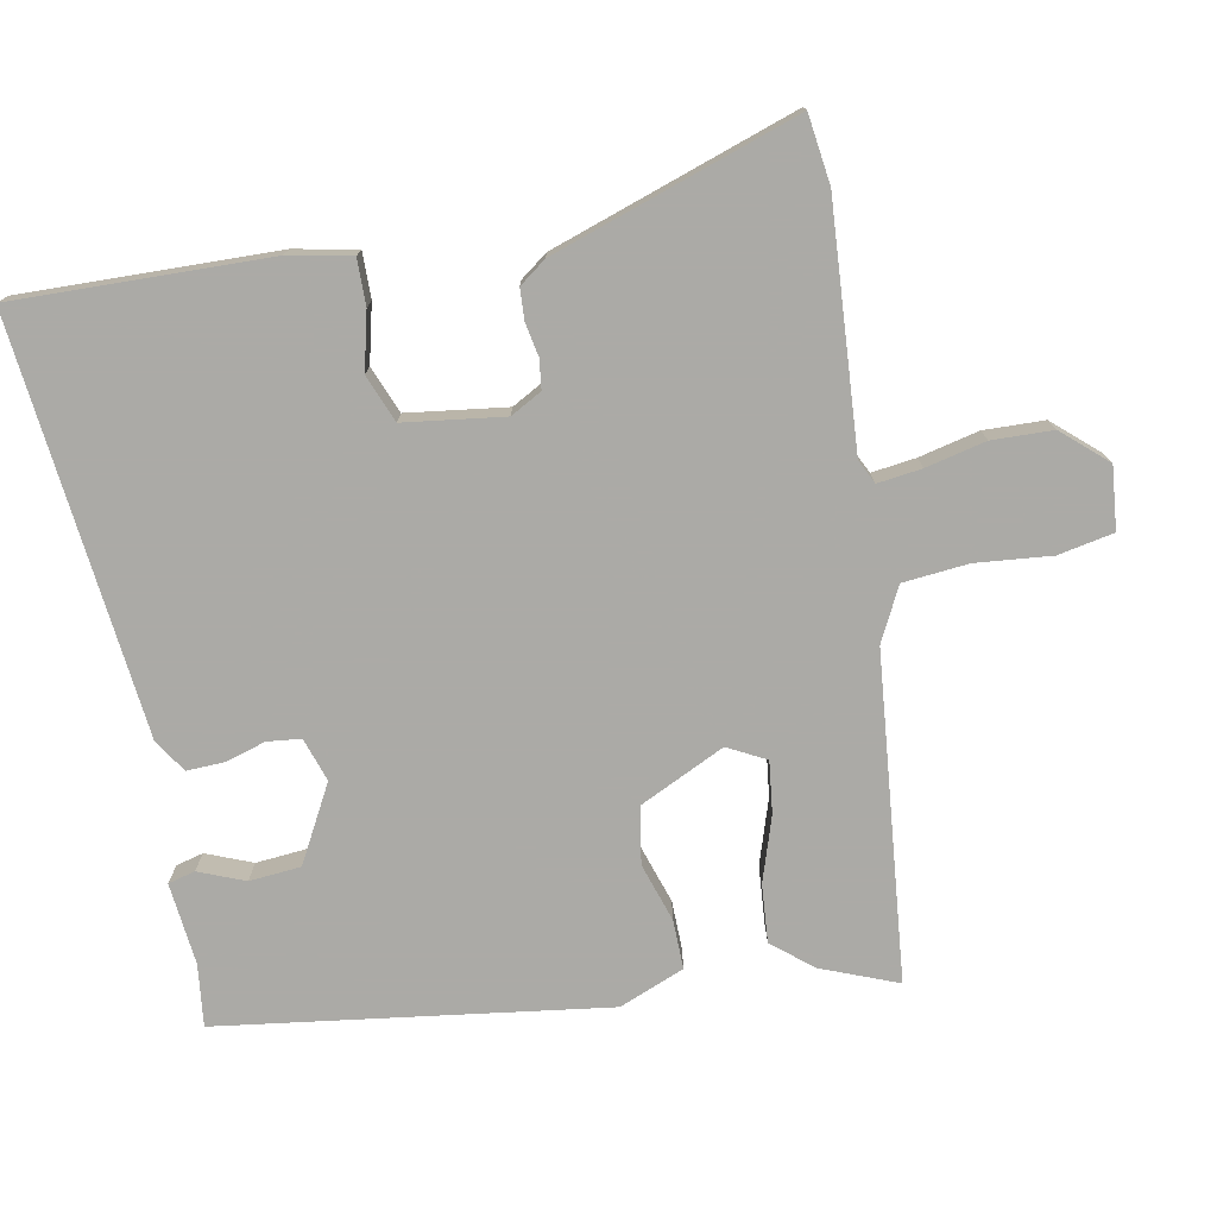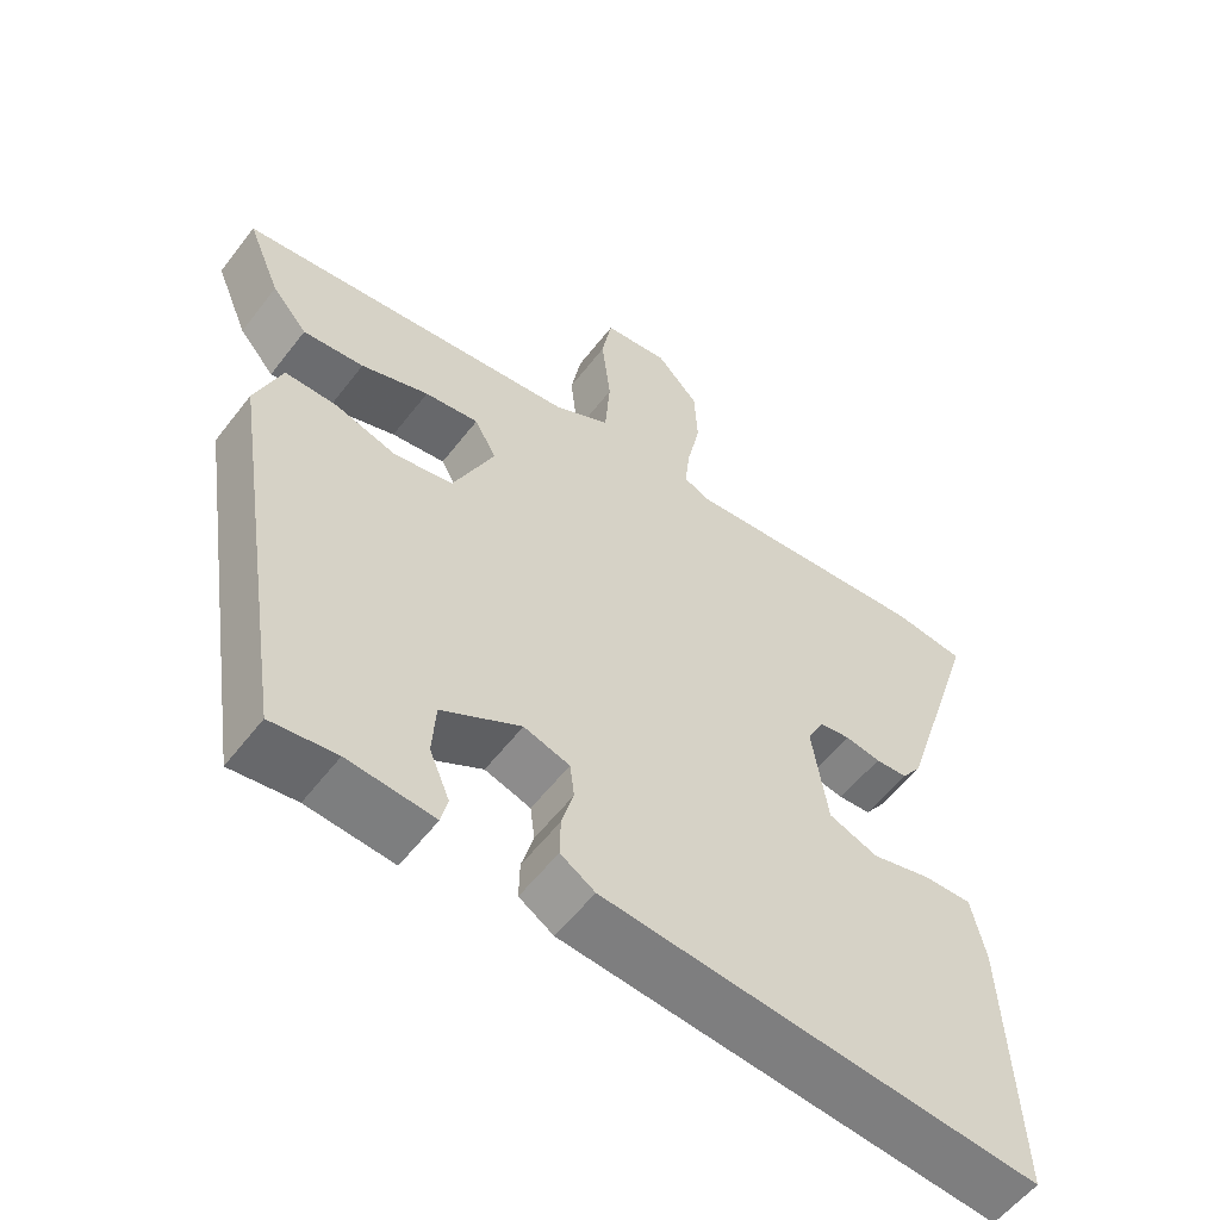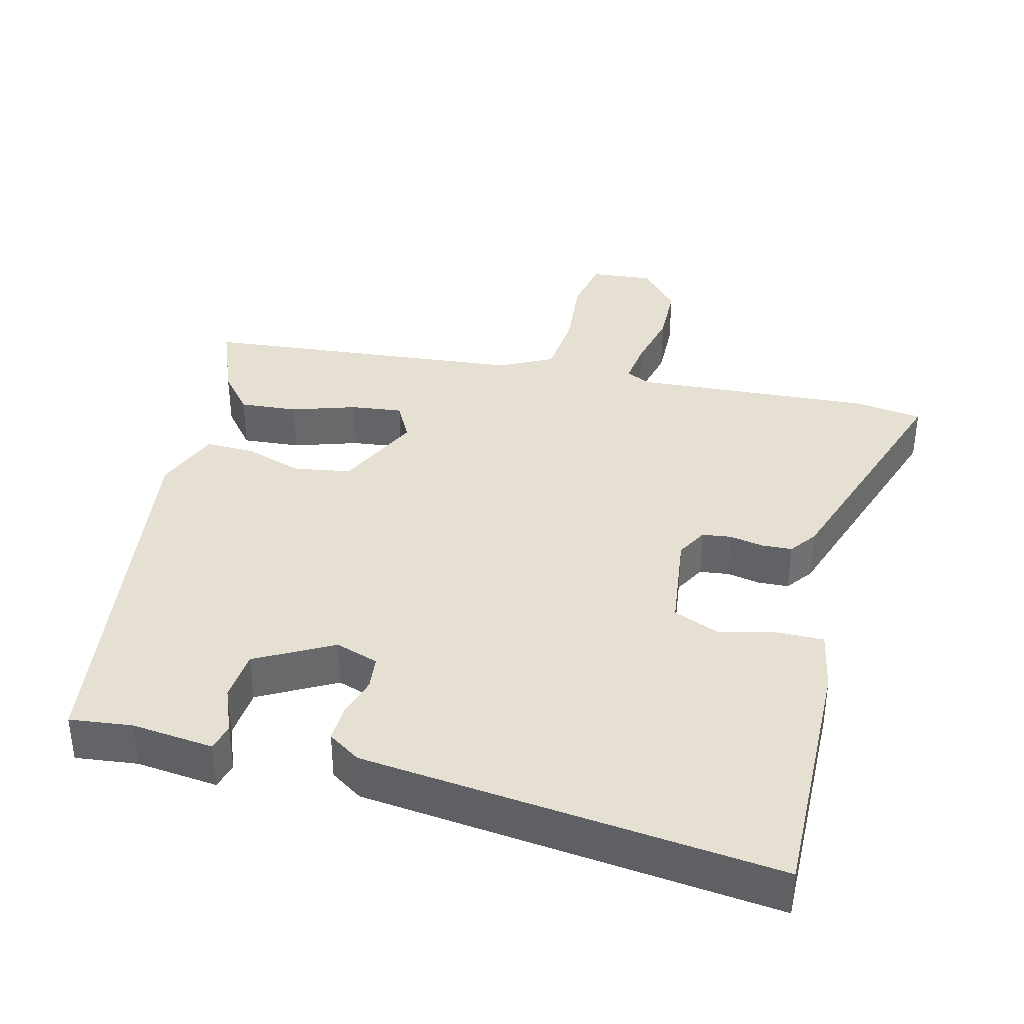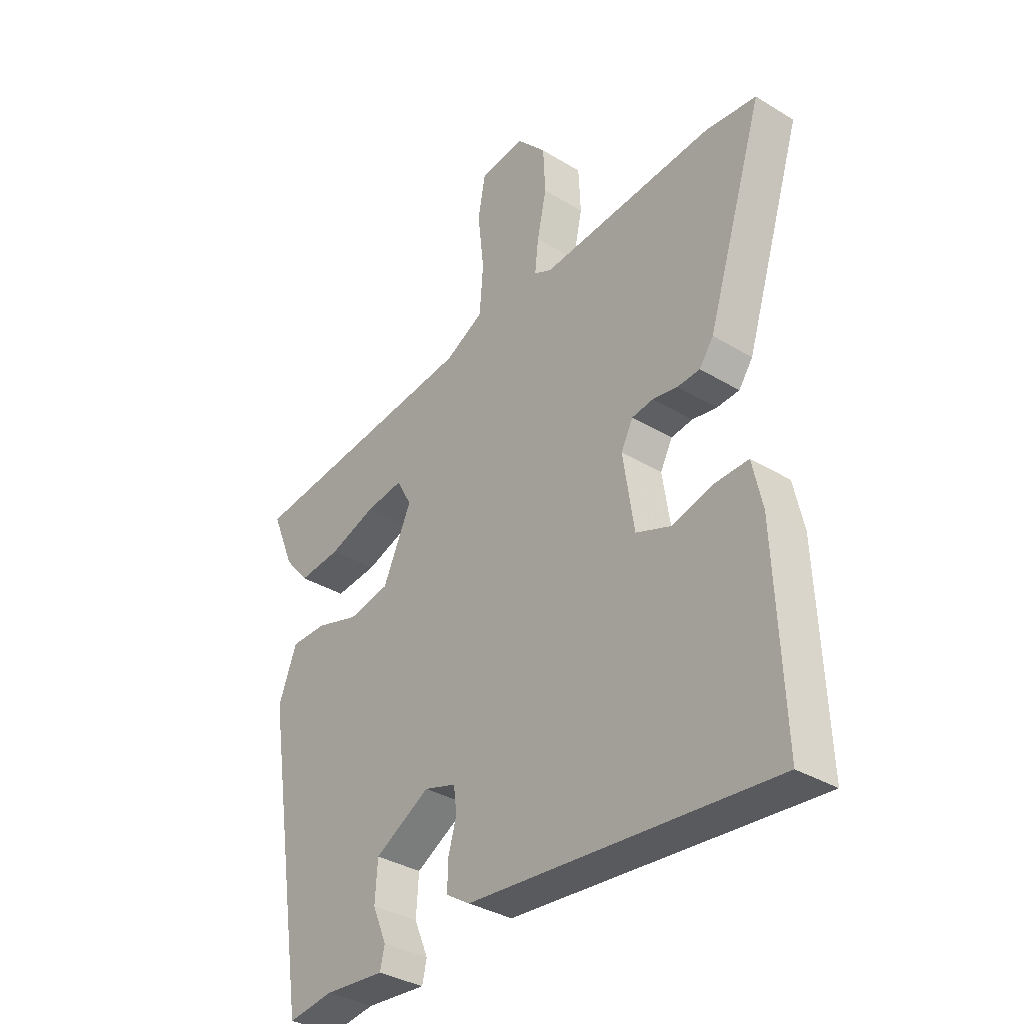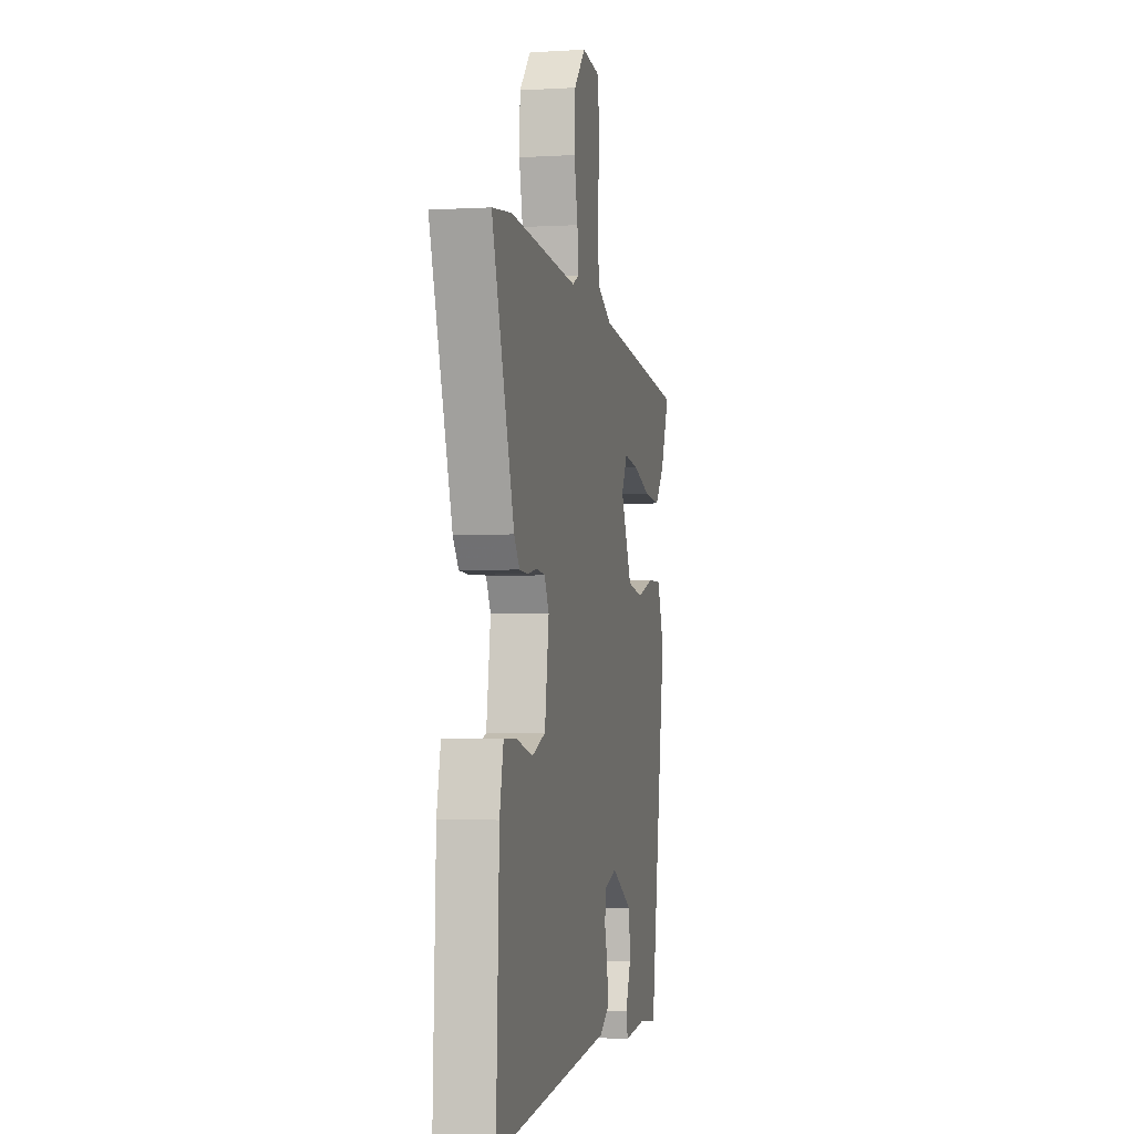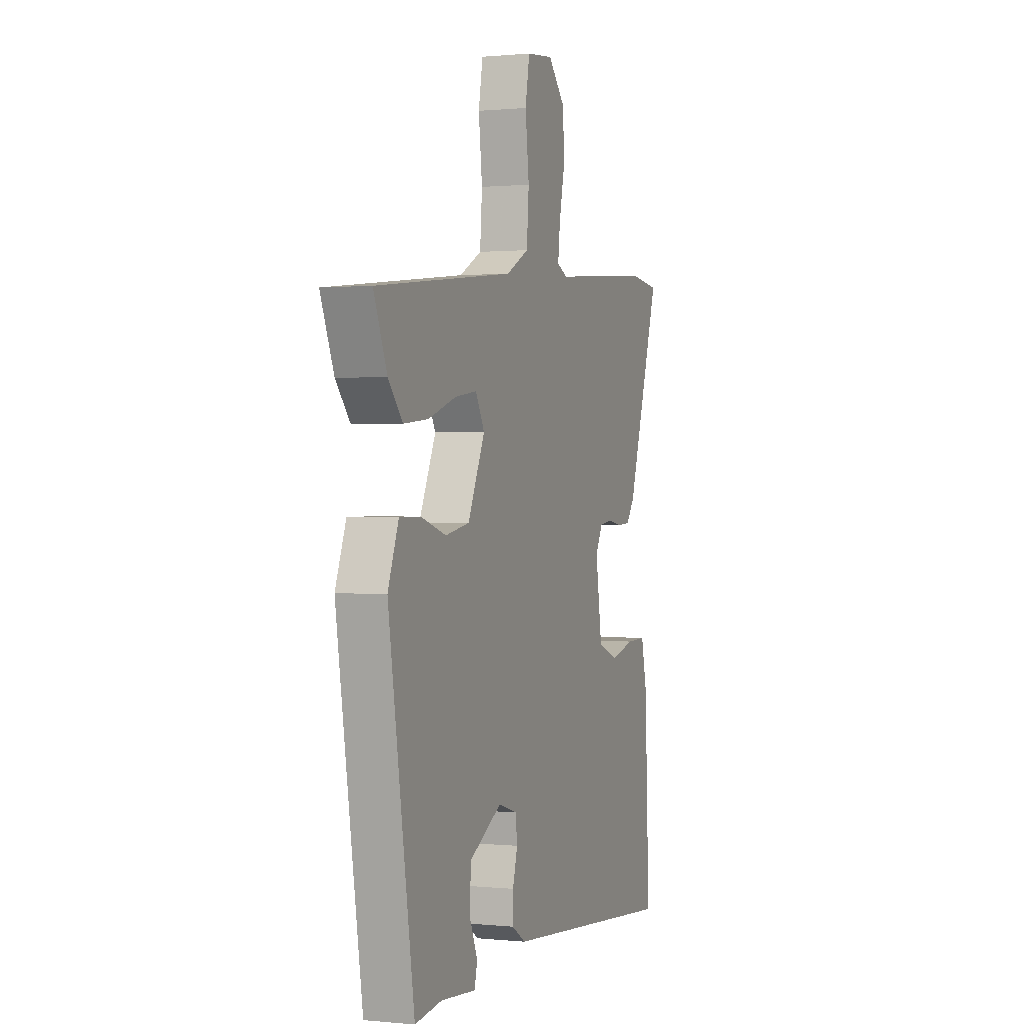
<metadata>
{"format":"obj","ext":"obj","renderer":"f3d","projection":"perspective","resolution":1024,"background":"white","views":[{"elev":-75.9,"azim":-78.2,"up":"+Y"},{"elev":-56.8,"azim":142.9,"up":"+Z"},{"elev":37.7,"azim":-164.7,"up":"+Y"},{"elev":-34.8,"azim":-129.1,"up":"+Z"},{"elev":-2.5,"azim":-78.2,"up":"+Z"},{"elev":0.6,"azim":110.6,"up":"+Z"}]}
</metadata>
<code>
v 0.408 0.07 -0.501
v 0.321 0.07 -0.489
v 0.206 0.07 -0.499
v 0.197 0.07 -0.461
v 0.224 0.07 -0.397
v 0.219 0.07 -0.325
v 0.113 0.07 -0.265
v 0.052 0.07 -0.284
v 0.046 0.07 -0.331
v 0.062 0.07 -0.388
v 0.063 0.07 -0.44
v 0.017 0.07 -0.469
v -0.564 0.07 -0.521
v -0.549 0.07 -0.165
v -0.53 0.07 -0.078
v -0.466 0.07 -0.08
v -0.386 0.07 -0.101
v -0.32 0.07 -0.076
v -0.299 0.07 0.063
v -0.322 0.07 0.107
v -0.363 0.07 0.113
v -0.41 0.07 0.105
v -0.453 0.07 0.108
v -0.48 0.07 0.146
v -0.589 0.07 0.49
v -0.493 0.07 0.501
v -0.158 0.07 0.472
v -0.124 0.07 0.488
v -0.131 0.07 0.55
v -0.149 0.07 0.634
v -0.145 0.07 0.719
v -0.089 0.07 0.78
v -0.002 0.07 0.77
v 0.012 0.07 0.692
v 0 0.07 0.587
v 0.007 0.07 0.495
v 0.081 0.07 0.456
v 0.535 0.07 0.403
v 0.491 0.07 0.297
v 0.444 0.07 0.242
v 0.363 0.07 0.25
v 0.273 0.07 0.281
v 0.201 0.07 0.291
v 0.172 0.07 0.238
v 0.227 0.07 0.118
v 0.306 0.07 0.103
v 0.388 0.07 0.128
v 0.457 0.07 0.128
v 0.492 0.07 0.036
v 0.408 0 -0.501
v 0.321 0 -0.489
v 0.206 0 -0.499
v 0.197 0 -0.461
v 0.224 0 -0.397
v 0.219 0 -0.325
v 0.113 0 -0.265
v 0.052 0 -0.284
v 0.046 0 -0.331
v 0.062 0 -0.388
v 0.063 0 -0.44
v 0.017 0 -0.469
v -0.564 0 -0.521
v -0.549 0 -0.165
v -0.53 0 -0.078
v -0.466 0 -0.08
v -0.386 0 -0.101
v -0.32 0 -0.076
v -0.299 0 0.063
v -0.322 0 0.107
v -0.363 0 0.113
v -0.41 0 0.105
v -0.453 0 0.108
v -0.48 0 0.146
v -0.589 0 0.49
v -0.493 0 0.501
v -0.158 0 0.472
v -0.124 0 0.488
v -0.131 0 0.55
v -0.149 0 0.634
v -0.145 0 0.719
v -0.089 0 0.78
v -0.002 0 0.77
v 0.012 0 0.692
v 0 0 0.587
v 0.007 0 0.495
v 0.081 0 0.456
v 0.535 0 0.403
v 0.491 0 0.297
v 0.444 0 0.242
v 0.363 0 0.25
v 0.273 0 0.281
v 0.201 0 0.291
v 0.172 0 0.238
v 0.227 0 0.118
v 0.306 0 0.103
v 0.388 0 0.128
v 0.457 0 0.128
v 0.492 0 0.036
f 49 1 2
f 48 49 2
f 47 48 2
f 46 47 2
f 45 46 2
f 44 45 2
f 40 41 42
f 39 40 42
f 38 39 42
f 37 38 42
f 36 37 42 43
f 33 34 35
f 32 33 35
f 31 32 35
f 30 31 35
f 29 30 35
f 28 29 35 36
f 36 43 44
f 28 36 44
f 27 28 44
f 26 27 44
f 25 26 44
f 24 25 44
f 23 24 44
f 22 23 44
f 21 22 44
f 15 16 17
f 14 15 17
f 13 14 17
f 12 13 17
f 11 12 17
f 10 11 17
f 9 10 17
f 8 9 17 18
f 7 8 18 19
f 2 3 4 5
f 2 5 6
f 44 2 6
f 20 21 44
f 19 20 44
f 7 19 44
f 6 7 44
f 51 50 98
f 51 98 97
f 51 97 96
f 51 96 95
f 51 95 94
f 51 94 93
f 91 90 89
f 91 89 88
f 91 88 87
f 91 87 86
f 92 91 86 85
f 84 83 82
f 84 82 81
f 84 81 80
f 84 80 79
f 84 79 78
f 85 84 78 77
f 93 92 85
f 93 85 77
f 93 77 76
f 93 76 75
f 93 75 74
f 93 74 73
f 93 73 72
f 93 72 71
f 93 71 70
f 66 65 64
f 66 64 63
f 66 63 62
f 66 62 61
f 66 61 60
f 66 60 59
f 66 59 58
f 67 66 58 57
f 68 67 57 56
f 54 53 52 51
f 55 54 51
f 55 51 93
f 93 70 69
f 93 69 68
f 93 68 56
f 93 56 55
f 1 50 51 2
f 2 51 52 3
f 3 52 53 4
f 4 53 54 5
f 5 54 55 6
f 6 55 56 7
f 7 56 57 8
f 8 57 58 9
f 9 58 59 10
f 10 59 60 11
f 11 60 61 12
f 12 61 62 13
f 13 62 63 14
f 14 63 64 15
f 15 64 65 16
f 16 65 66 17
f 17 66 67 18
f 18 67 68 19
f 19 68 69 20
f 20 69 70 21
f 21 70 71 22
f 22 71 72 23
f 23 72 73 24
f 24 73 74 25
f 25 74 75 26
f 26 75 76 27
f 27 76 77 28
f 28 77 78 29
f 29 78 79 30
f 30 79 80 31
f 31 80 81 32
f 32 81 82 33
f 33 82 83 34
f 34 83 84 35
f 35 84 85 36
f 36 85 86 37
f 37 86 87 38
f 38 87 88 39
f 39 88 89 40
f 40 89 90 41
f 41 90 91 42
f 42 91 92 43
f 43 92 93 44
f 44 93 94 45
f 45 94 95 46
f 46 95 96 47
f 47 96 97 48
f 48 97 98 49
f 49 98 50 1

</code>
